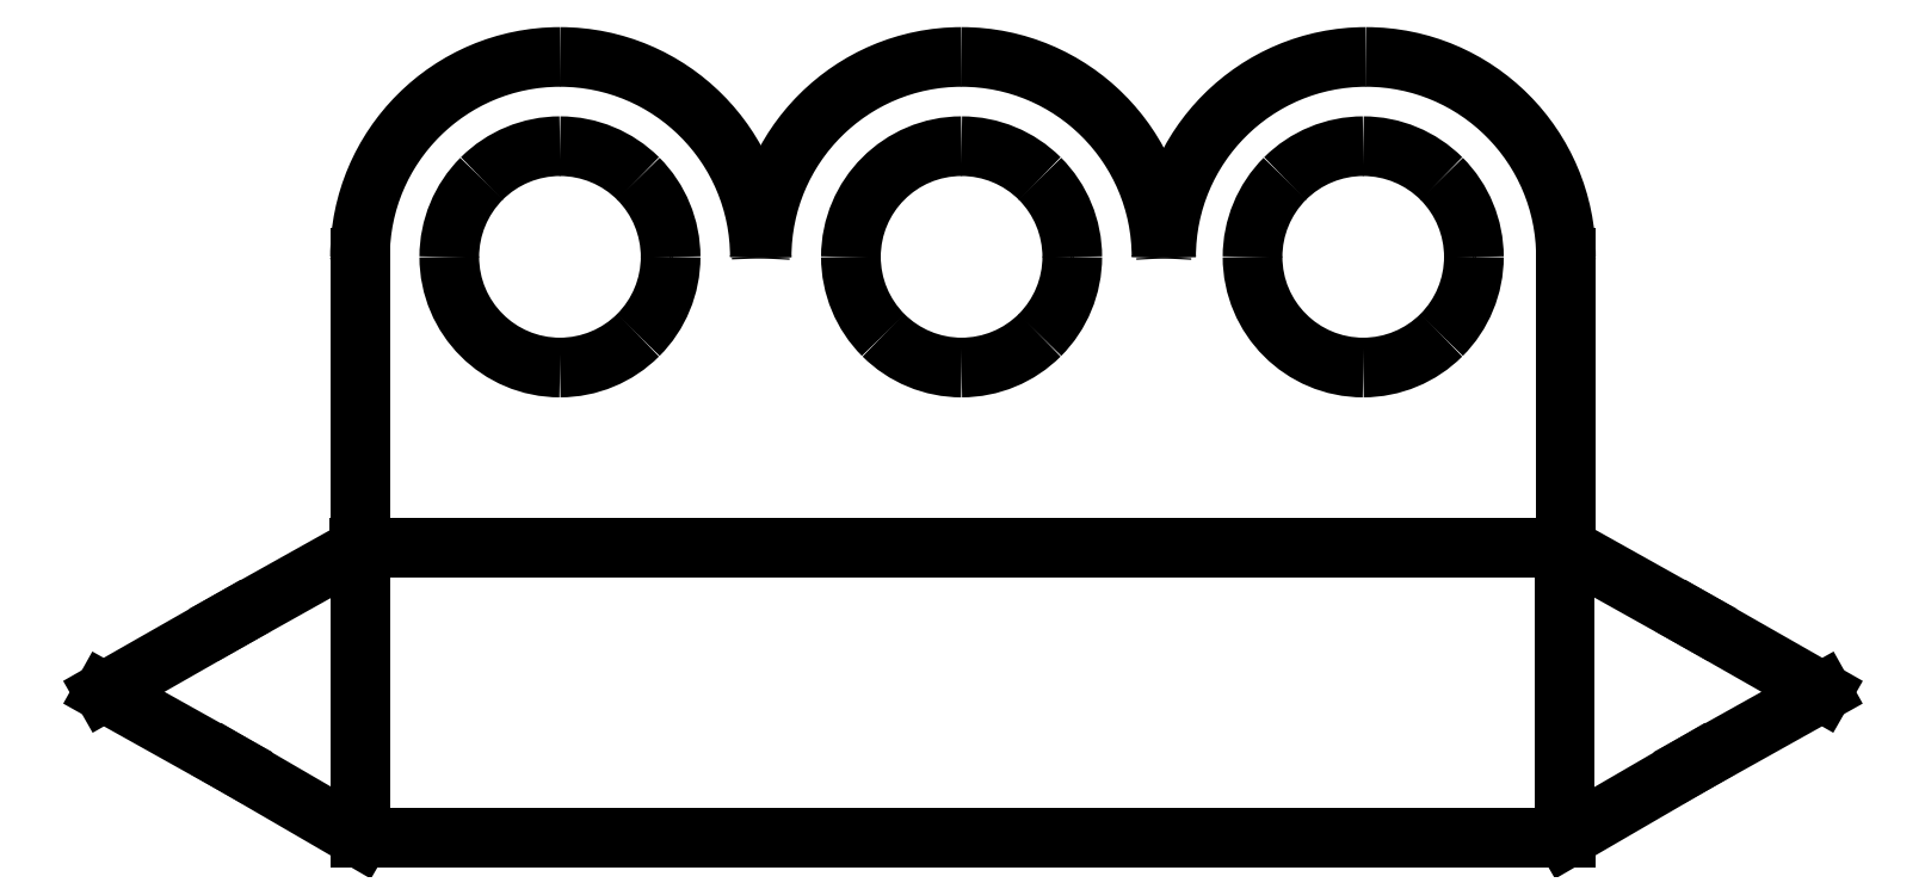
<metadata>
{"format":"dxf","ext":"dxf","renderer":"ezdxf+matplotlib","layout":"modelspace","background":"white","min_lineweight":24,"dpi":150}
</metadata>
<code>
0
SECTION
2
ENTITIES
0
SPLINE
8
0
70
8
71
3
72
8
73
4
74
0
40
0
40
0
40
0
40
0
40
1
40
1
40
1
40
1
10
108.7
20
65.22
30
0
10
108.7
20
61.93
30
0
10
107.4
20
58.78
30
0
10
105.1
20
56.45
30
0
0
SPLINE
8
0
70
8
71
3
72
8
73
4
74
0
40
0
40
0
40
0
40
0
40
1
40
1
40
1
40
1
10
105.1
20
56.45
30
0
10
102.8
20
54.13
30
0
10
99.6
20
52.82
30
0
10
96.31
20
52.82
30
0
0
SPLINE
8
0
70
8
71
3
72
8
73
4
74
0
40
0
40
0
40
0
40
0
40
1
40
1
40
1
40
1
10
96.31
20
52.82
30
0
10
93.02
20
52.82
30
0
10
89.87
20
54.13
30
0
10
87.54
20
56.45
30
0
0
SPLINE
8
0
70
8
71
3
72
8
73
4
74
0
40
0
40
0
40
0
40
0
40
1
40
1
40
1
40
1
10
87.54
20
56.45
30
0
10
85.22
20
58.78
30
0
10
83.91
20
61.93
30
0
10
83.91
20
65.22
30
0
0
SPLINE
8
0
70
8
71
3
72
8
73
4
74
0
40
0
40
0
40
0
40
0
40
1
40
1
40
1
40
1
10
83.91
20
65.22
30
0
10
83.91
20
72.07
30
0
10
89.46
20
77.62
30
0
10
96.31
20
77.62
30
0
0
SPLINE
8
0
70
8
71
3
72
8
73
4
74
0
40
0
40
0
40
0
40
0
40
1
40
1
40
1
40
1
10
96.31
20
77.62
30
0
10
99.6
20
77.62
30
0
10
102.8
20
76.32
30
0
10
105.1
20
73.99
30
0
0
SPLINE
8
0
70
8
71
3
72
8
73
4
74
0
40
0
40
0
40
0
40
0
40
1
40
1
40
1
40
1
10
105.1
20
73.99
30
0
10
107.4
20
71.67
30
0
10
108.7
20
68.51
30
0
10
108.7
20
65.22
30
0
0
LINE
8
0
10
108.7
20
65.22
30
0
11
108.7
21
65.22
31
0
0
LINE
8
0
10
118.7
20
65.07
30
0
11
118.7
21
65.07
31
0
0
SPLINE
8
0
70
8
71
3
72
8
73
4
74
0
40
0
40
0
40
0
40
0
40
1
40
1
40
1
40
1
10
118.7
20
65.07
30
0
10
118.7
20
65.12
30
0
10
118.7
20
65.17
30
0
10
118.7
20
65.22
30
0
0
SPLINE
8
0
70
8
71
3
72
8
73
4
74
0
40
0
40
0
40
0
40
0
40
1
40
1
40
1
40
1
10
118.7
20
65.22
30
0
10
118.7
20
77.59
30
0
10
108.7
20
87.62
30
0
10
96.31
20
87.62
30
0
0
SPLINE
8
0
70
8
71
3
72
8
73
4
74
0
40
0
40
0
40
0
40
0
40
1
40
1
40
1
40
1
10
96.31
20
87.62
30
0
10
83.94
20
87.62
30
0
10
73.91
20
77.59
30
0
10
73.91
20
65.22
30
0
0
SPLINE
8
0
70
8
71
3
72
8
73
4
74
0
40
0
40
0
40
0
40
0
40
1
40
1
40
1
40
1
10
73.91
20
65.22
30
0
10
73.91
20
65.17
30
0
10
73.91
20
65.12
30
0
10
73.92
20
65.07
30
0
0
LINE
8
0
10
73.92
20
65.07
30
0
11
73.91
21
65.07
31
0
0
LINE
8
0
10
73.91
20
32.66
30
0
11
73.91
21
32.66
31
0
0
SPLINE
8
0
70
8
71
3
72
8
73
4
74
0
40
0
40
0
40
0
40
0
40
1
40
1
40
1
40
1
10
63.71
20
65.22
30
0
10
63.71
20
61.93
30
0
10
62.4
20
58.78
30
0
10
60.08
20
56.45
30
0
0
SPLINE
8
0
70
8
71
3
72
8
73
4
74
0
40
0
40
0
40
0
40
0
40
1
40
1
40
1
40
1
10
60.08
20
56.45
30
0
10
57.75
20
54.13
30
0
10
54.6
20
52.82
30
0
10
51.31
20
52.82
30
0
0
SPLINE
8
0
70
8
71
3
72
8
73
4
74
0
40
0
40
0
40
0
40
0
40
1
40
1
40
1
40
1
10
51.31
20
52.82
30
0
10
44.46
20
52.82
30
0
10
38.91
20
58.37
30
0
10
38.91
20
65.22
30
0
0
SPLINE
8
0
70
8
71
3
72
8
73
4
74
0
40
0
40
0
40
0
40
0
40
1
40
1
40
1
40
1
10
38.91
20
65.22
30
0
10
38.91
20
68.51
30
0
10
40.22
20
71.67
30
0
10
42.54
20
73.99
30
0
0
SPLINE
8
0
70
8
71
3
72
8
73
4
74
0
40
0
40
0
40
0
40
0
40
1
40
1
40
1
40
1
10
42.54
20
73.99
30
0
10
44.87
20
76.32
30
0
10
48.02
20
77.62
30
0
10
51.31
20
77.62
30
0
0
SPLINE
8
0
70
8
71
3
72
8
73
4
74
0
40
0
40
0
40
0
40
0
40
1
40
1
40
1
40
1
10
51.31
20
77.62
30
0
10
54.6
20
77.62
30
0
10
57.75
20
76.32
30
0
10
60.08
20
73.99
30
0
0
SPLINE
8
0
70
8
71
3
72
8
73
4
74
0
40
0
40
0
40
0
40
0
40
1
40
1
40
1
40
1
10
60.08
20
73.99
30
0
10
62.4
20
71.67
30
0
10
63.71
20
68.51
30
0
10
63.71
20
65.22
30
0
0
LINE
8
0
10
63.71
20
65.22
30
0
11
63.71
21
65.22
31
0
0
LINE
8
0
10
73.71
20
65.07
30
0
11
73.7
21
65.07
31
0
0
SPLINE
8
0
70
8
71
3
72
8
73
4
74
0
40
0
40
0
40
0
40
0
40
1
40
1
40
1
40
1
10
73.7
20
65.07
30
0
10
73.71
20
65.12
30
0
10
73.71
20
65.17
30
0
10
73.71
20
65.22
30
0
0
SPLINE
8
0
70
8
71
3
72
8
73
4
74
0
40
0
40
0
40
0
40
0
40
1
40
1
40
1
40
1
10
73.71
20
65.22
30
0
10
73.71
20
77.59
30
0
10
63.68
20
87.62
30
0
10
51.31
20
87.62
30
0
0
SPLINE
8
0
70
8
71
3
72
8
73
4
74
0
40
0
40
0
40
0
40
0
40
1
40
1
40
1
40
1
10
51.31
20
87.62
30
0
10
38.94
20
87.62
30
0
10
28.91
20
77.59
30
0
10
28.91
20
65.22
30
0
0
SPLINE
8
0
70
8
71
3
72
8
73
4
74
0
40
0
40
0
40
0
40
0
40
1
40
1
40
1
40
1
10
28.91
20
65.22
30
0
10
28.91
20
65.17
30
0
10
28.91
20
65.12
30
0
10
28.92
20
65.07
30
0
0
LINE
8
0
10
28.92
20
65.07
30
0
11
28.91
21
65.07
31
0
0
LINE
8
0
10
28.91
20
65.07
30
0
11
28.91
21
32.66
31
0
0
LINE
8
0
10
28.91
20
32.66
30
0
11
28.91
21
32.66
31
0
0
LINE
8
0
10
28.91
20
32.66
30
0
11
14.29
21
24.48
31
0
0
LINE
8
0
10
14.29
20
24.48
30
0
11
0.2035
21
16.45
31
0
0
LINE
8
0
10
0.2035
20
16.45
30
0
11
14.55
21
8.438
31
0
0
LINE
8
0
10
14.55
20
8.438
30
0
11
28.91
21
0.1
31
0
0
LINE
8
0
10
28.81
20
32.67
30
0
11
162.4
21
32.67
31
0
0
LINE
8
0
10
28.91
20
32.04
30
0
11
28.91
21
0.8258
31
0
0
SPLINE
8
0
70
8
71
3
72
8
73
4
74
0
40
0
40
0
40
0
40
0
40
1
40
1
40
1
40
1
10
153.7
20
65.22
30
0
10
153.7
20
61.93
30
0
10
152.4
20
58.78
30
0
10
150.1
20
56.45
30
0
0
SPLINE
8
0
70
8
71
3
72
8
73
4
74
0
40
0
40
0
40
0
40
0
40
1
40
1
40
1
40
1
10
150.1
20
56.45
30
0
10
147.8
20
54.13
30
0
10
144.6
20
52.82
30
0
10
141.3
20
52.82
30
0
0
SPLINE
8
0
70
8
71
3
72
8
73
4
74
0
40
0
40
0
40
0
40
0
40
1
40
1
40
1
40
1
10
141.3
20
52.82
30
0
10
134.5
20
52.82
30
0
10
128.9
20
58.37
30
0
10
128.9
20
65.22
30
0
0
SPLINE
8
0
70
8
71
3
72
8
73
4
74
0
40
0
40
0
40
0
40
0
40
1
40
1
40
1
40
1
10
128.9
20
65.22
30
0
10
128.9
20
68.51
30
0
10
130.2
20
71.67
30
0
10
132.5
20
73.99
30
0
0
SPLINE
8
0
70
8
71
3
72
8
73
4
74
0
40
0
40
0
40
0
40
0
40
1
40
1
40
1
40
1
10
132.5
20
73.99
30
0
10
134.9
20
76.32
30
0
10
138
20
77.62
30
0
10
141.3
20
77.62
30
0
0
SPLINE
8
0
70
8
71
3
72
8
73
4
74
0
40
0
40
0
40
0
40
0
40
1
40
1
40
1
40
1
10
141.3
20
77.62
30
0
10
144.6
20
77.62
30
0
10
147.8
20
76.32
30
0
10
150.1
20
73.99
30
0
0
SPLINE
8
0
70
8
71
3
72
8
73
4
74
0
40
0
40
0
40
0
40
0
40
1
40
1
40
1
40
1
10
150.1
20
73.99
30
0
10
152.4
20
71.67
30
0
10
153.7
20
68.51
30
0
10
153.7
20
65.22
30
0
0
LINE
8
0
10
153.7
20
65.22
30
0
11
153.7
21
65.22
31
0
0
LINE
8
0
10
163.9
20
32.04
30
0
11
163.9
21
0.8258
31
0
0
LINE
8
0
10
119.2
20
65.07
30
0
11
119.2
21
65.07
31
0
0
SPLINE
8
0
70
8
71
3
72
8
73
4
74
0
40
0
40
0
40
0
40
0
40
1
40
1
40
1
40
1
10
119.2
20
65.07
30
0
10
119.2
20
65.12
30
0
10
119.2
20
65.17
30
0
10
119.2
20
65.22
30
0
0
SPLINE
8
0
70
8
71
3
72
8
73
4
74
0
40
0
40
0
40
0
40
0
40
1
40
1
40
1
40
1
10
119.2
20
65.22
30
0
10
119.2
20
77.59
30
0
10
129.3
20
87.62
30
0
10
141.6
20
87.62
30
0
0
SPLINE
8
0
70
8
71
3
72
8
73
4
74
0
40
0
40
0
40
0
40
0
40
1
40
1
40
1
40
1
10
141.6
20
87.62
30
0
10
154
20
87.62
30
0
10
164
20
77.59
30
0
10
164
20
65.22
30
0
0
SPLINE
8
0
70
8
71
3
72
8
73
4
74
0
40
0
40
0
40
0
40
0
40
1
40
1
40
1
40
1
10
164
20
65.22
30
0
10
164
20
65.17
30
0
10
164
20
65.12
30
0
10
164
20
65.07
30
0
0
LINE
8
0
10
164
20
65.07
30
0
11
164
21
65.07
31
0
0
LINE
8
0
10
164
20
65.07
30
0
11
164
21
32.66
31
0
0
LINE
8
0
10
164
20
32.66
30
0
11
164
21
32.66
31
0
0
LINE
8
0
10
164
20
32.66
30
0
11
178.6
21
24.48
31
0
0
LINE
8
0
10
178.6
20
24.48
30
0
11
192.7
21
16.45
31
0
0
LINE
8
0
10
192.7
20
16.45
30
0
11
178.4
21
8.438
31
0
0
LINE
8
0
10
178.4
20
8.438
30
0
11
164
21
0.1
31
0
0
LINE
8
0
10
28.91
20
0.1
30
0
11
164
21
0.1
31
0
0
LINE
8
0
10
164
20
0.1
30
0
11
28.91
21
0.1
31
0
0
ENDSEC
0
EOF

</code>
